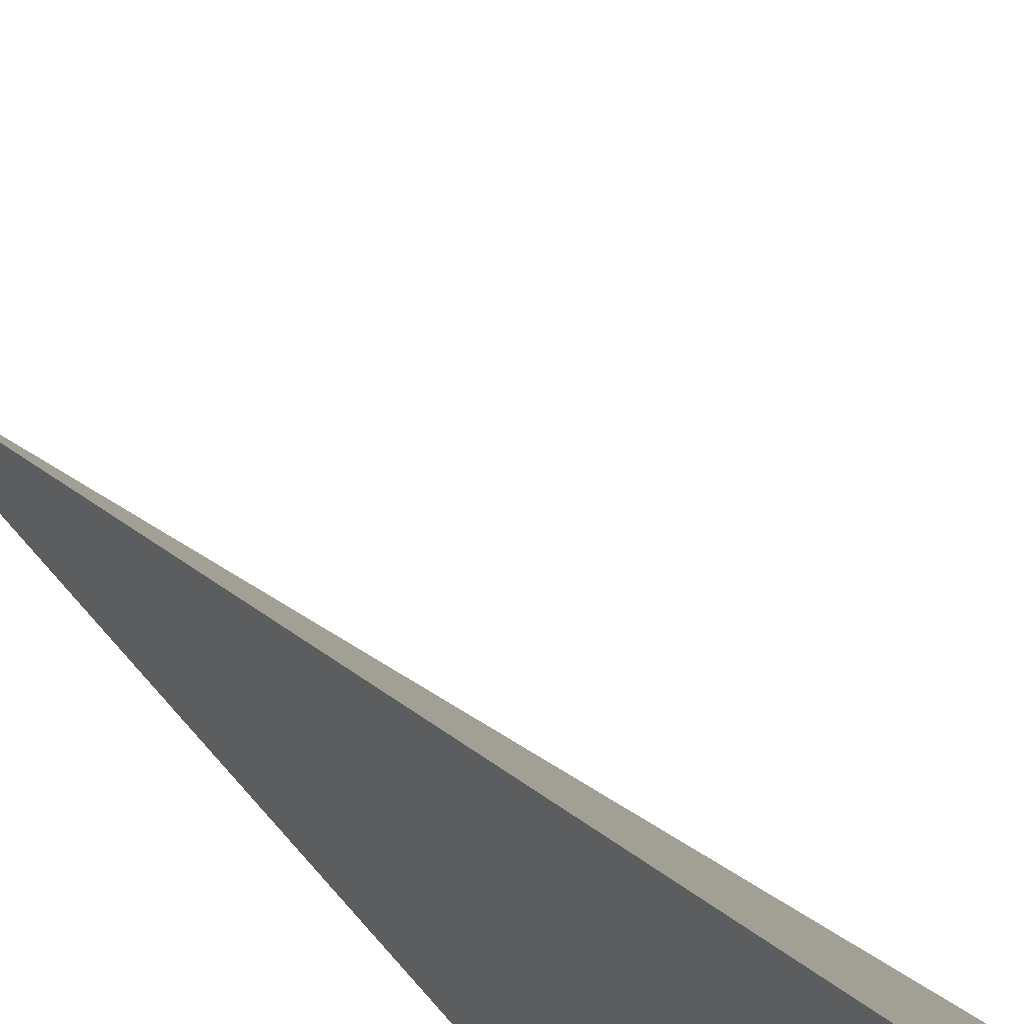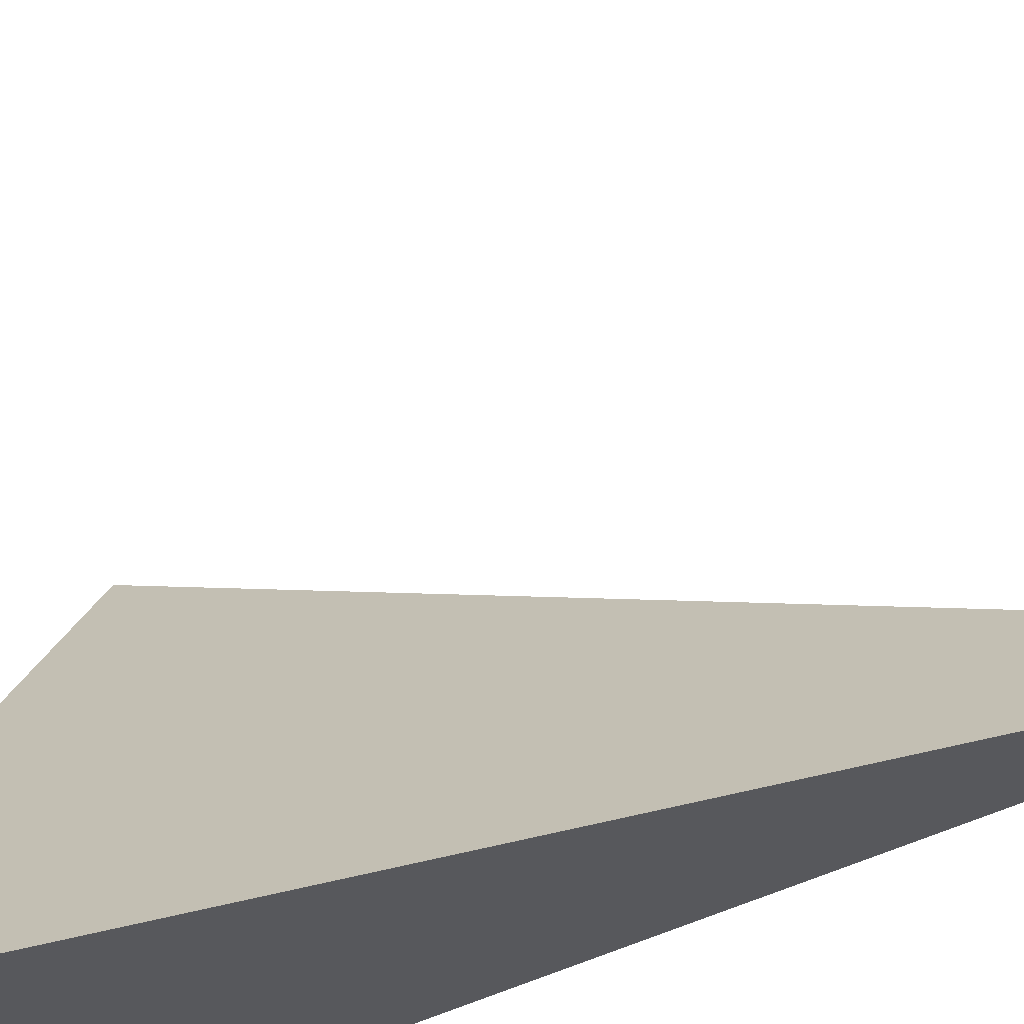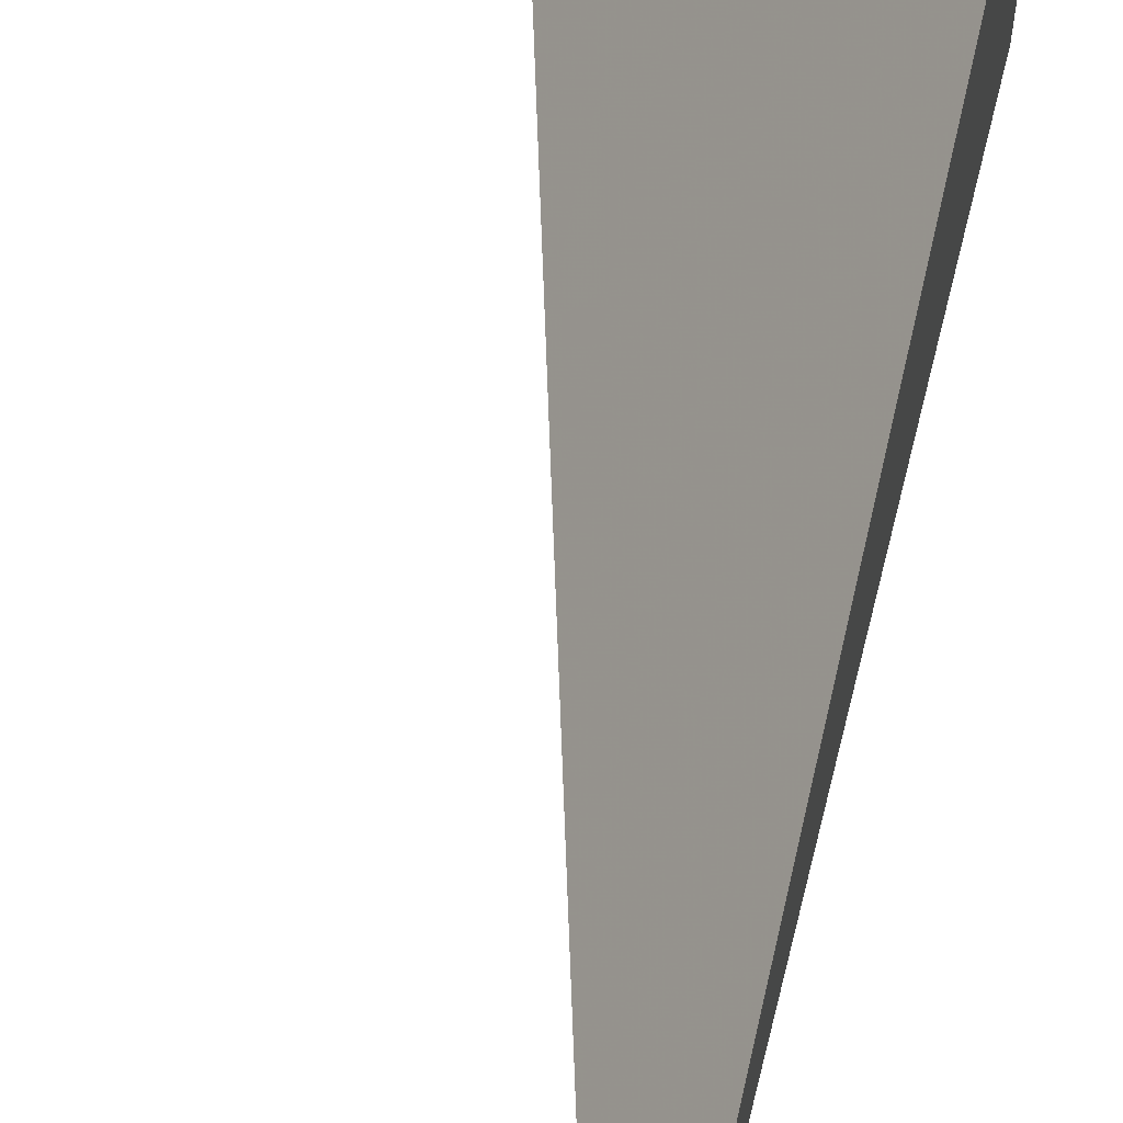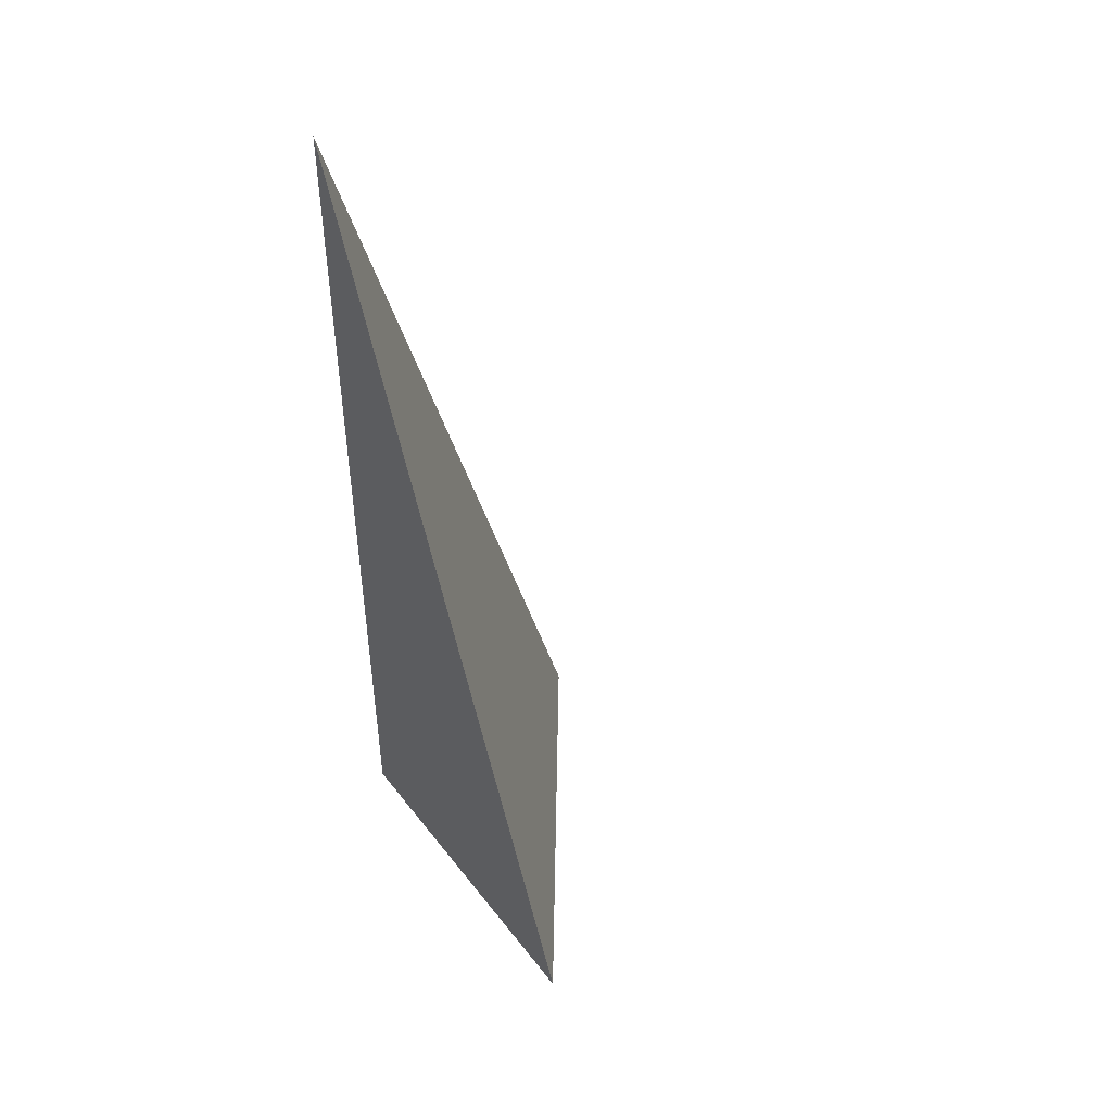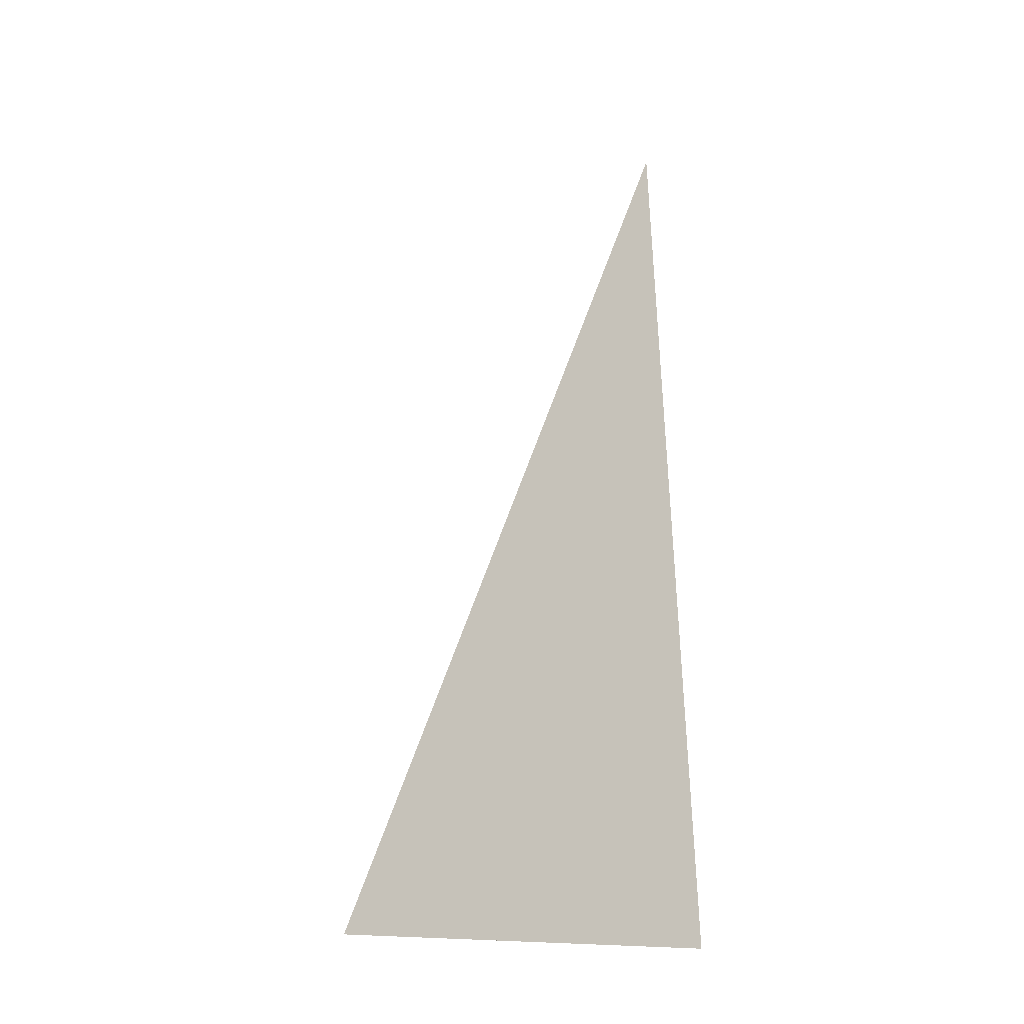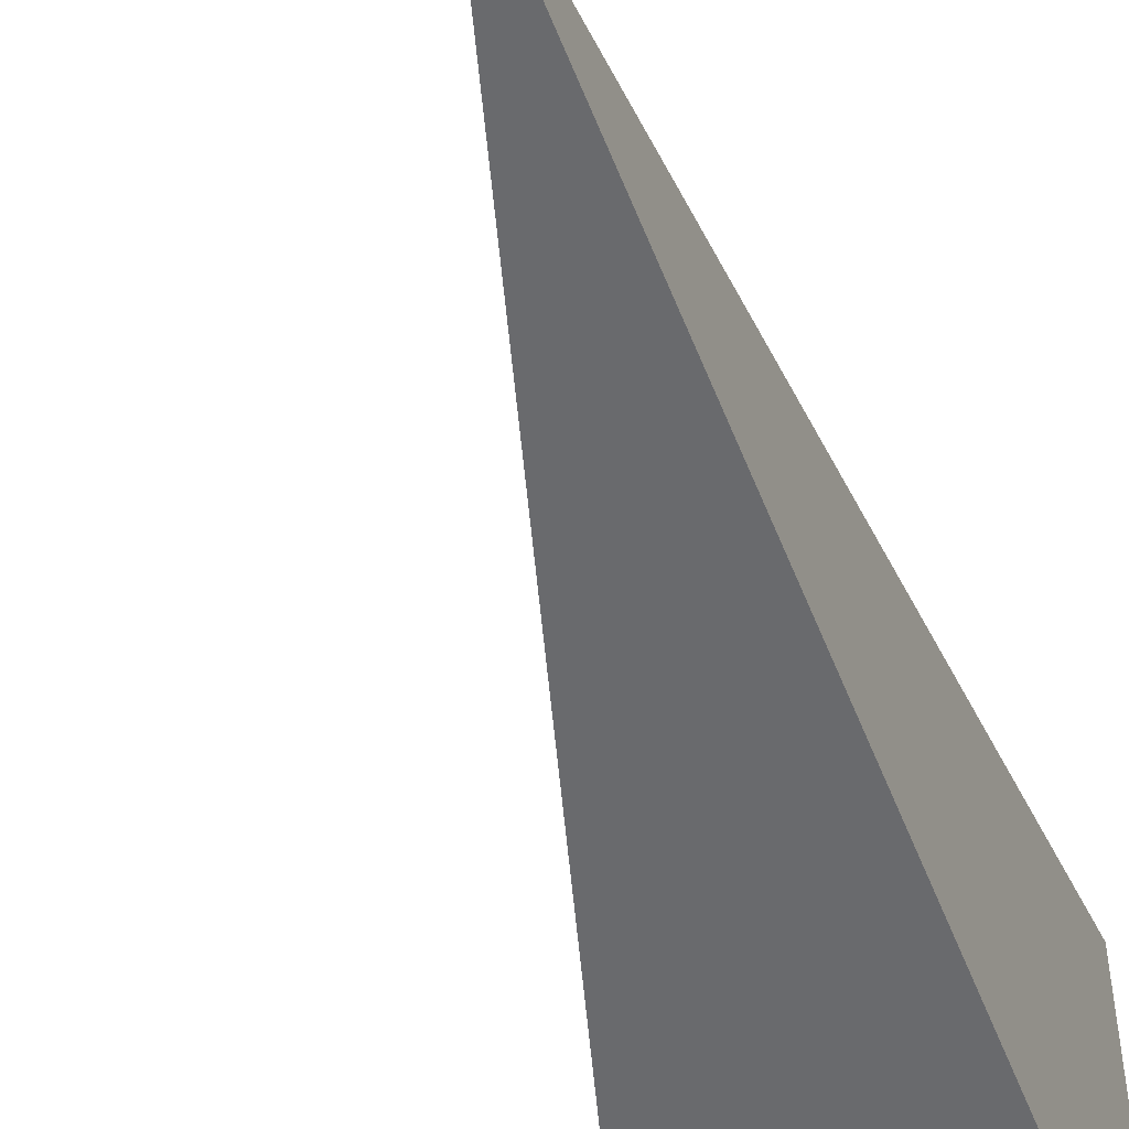
<metadata>
{"format":"obj","ext":"obj","renderer":"f3d","projection":"perspective","resolution":1024,"background":"white","views":[{"elev":47.5,"azim":-36.5,"up":"+Z"},{"elev":-28.8,"azim":133.9,"up":"+Z"},{"elev":60.5,"azim":-166.1,"up":"+Z"},{"elev":47.1,"azim":-35.6,"up":"+Y"},{"elev":-9.8,"azim":84.8,"up":"+Y"},{"elev":-53.1,"azim":-159.1,"up":"+Z"}]}
</metadata>
<code>
v -0.09378 -0.3292 -0.1267
v 0.2814 -0.3292 -0.1267
v -0.09378 0.9875 -0.1267
v -0.09378 -0.3292 0.3801
v -0.09378 0.3292 -0.1267
v 0.09378 0.3292 -0.1267
v 0.09378 -0.3292 -0.1267
v 0.09378 -0.3292 0.1267
v -0.09378 -0.3292 0.1267
v -0.09378 0.3292 0.1267
v -0.09378 0 -0.1267
v 0 0 -0.1267
v 0 -0.3292 -0.1267
v -0.09378 0.6583 -0.1267
v 0 0.6583 -0.1267
v 0 0.3292 -0.1267
v 0.1876 0 -0.1267
v 0.1876 -0.3292 -0.1267
v 0.09378 0 -0.1267
v 0 -0.3292 0
v -0.09378 -0.3292 0
v 0.1876 -0.3292 0
v 0.09378 -0.3292 0
v 0 -0.3292 0.2534
v -0.09378 -0.3292 0.2534
v 0 -0.3292 0.1267
v -0.09378 0.3292 0
v -0.09378 0.6583 0
v -0.09378 0 0
v -0.09378 0 0.2534
v -0.09378 0 0.1267
v 0.09378 0 0
v 0 0.3292 0
v 0 0 0.1267
v -0.09378 -0.1646 -0.1267
v -0.04689 -0.1646 -0.1267
v -0.04689 -0.3292 -0.1267
v -0.09378 0.1646 -0.1267
v -0.04689 0.1646 -0.1267
v -0.04689 0 -0.1267
v 0.04689 -0.1646 -0.1267
v 0.04689 -0.3292 -0.1267
v 0 -0.1646 -0.1267
v -0.09378 0.4937 -0.1267
v -0.04689 0.4937 -0.1267
v -0.04689 0.3292 -0.1267
v -0.09378 0.8229 -0.1267
v -0.04689 0.8229 -0.1267
v -0.04689 0.6583 -0.1267
v 0.04689 0.4937 -0.1267
v 0.04689 0.3292 -0.1267
v 0 0.4937 -0.1267
v 0.1407 0.1646 -0.1267
v 0.1407 0 -0.1267
v 0.09378 0.1646 -0.1267
v 0.2345 -0.1646 -0.1267
v 0.2345 -0.3292 -0.1267
v 0.1876 -0.1646 -0.1267
v 0.1407 -0.3292 -0.1267
v 0.09378 -0.1646 -0.1267
v 0.1407 -0.1646 -0.1267
v 0 0.1646 -0.1267
v 0.04689 0.1646 -0.1267
v 0.04689 0 -0.1267
v -0.04689 -0.3292 -0.06335
v -0.09378 -0.3292 -0.06335
v 0.04689 -0.3292 -0.06335
v 0 -0.3292 -0.06335
v -0.04689 -0.3292 0.06335
v -0.09378 -0.3292 0.06335
v -0.04689 -0.3292 0
v 0.1407 -0.3292 -0.06335
v 0.09378 -0.3292 -0.06335
v 0.2345 -0.3292 -0.06335
v 0.1876 -0.3292 -0.06335
v 0.1407 -0.3292 0.06335
v 0.09378 -0.3292 0.06335
v 0.1407 -0.3292 0
v 0.04689 -0.3292 0.19
v 0 -0.3292 0.19
v 0.04689 -0.3292 0.1267
v -0.04689 -0.3292 0.3167
v -0.09378 -0.3292 0.3167
v -0.04689 -0.3292 0.2534
v -0.09378 -0.3292 0.19
v -0.04689 -0.3292 0.1267
v -0.04689 -0.3292 0.19
v 0.04689 -0.3292 0
v 0.04689 -0.3292 0.06335
v 0 -0.3292 0.06335
v -0.09378 0.6583 -0.06335
v -0.09378 0.8229 -0.06335
v -0.09378 0.3292 -0.06335
v -0.09378 0.4937 -0.06335
v -0.09378 0.3292 0.06335
v -0.09378 0.4937 0.06335
v -0.09378 0.4937 0
v -0.09378 0 -0.06335
v -0.09378 0.1646 -0.06335
v -0.09378 -0.1646 -0.06335
v -0.09378 -0.1646 0.06335
v -0.09378 -0.1646 0
v -0.09378 -0.1646 0.19
v -0.09378 -0.1646 0.1267
v -0.09378 -0.1646 0.3167
v -0.09378 -0.1646 0.2534
v -0.09378 0.1646 0.19
v -0.09378 0.1646 0.1267
v -0.09378 0 0.19
v -0.09378 0.1646 0
v -0.09378 0 0.06335
v -0.09378 0.1646 0.06335
v 0.1876 -0.1646 -0.06335
v 0.09378 0.1646 -0.06335
v 0.1407 0 -0.06335
v 0.09378 -0.1646 0.06335
v 0.1407 -0.1646 0
v 0 0.4937 -0.06335
v 0.04689 0.3292 -0.06335
v -0.04689 0.6583 -0.06335
v -0.04689 0.3292 0.06335
v -0.04689 0.4937 0
v -0.04689 0 0.19
v -0.04689 0.1646 0.1267
v -0.04689 -0.1646 0.2534
v 0.04689 -0.1646 0.1267
v 0 -0.1646 0.19
v 0.04689 0.1646 0
v 0 0.1646 0.06335
v 0.04689 0 0.06335
f 1 35 37
f 35 11 36
f 36 13 37
f 35 36 37
f 11 38 40
f 38 5 39
f 39 12 40
f 38 39 40
f 12 41 43
f 41 7 42
f 42 13 43
f 41 42 43
f 11 40 36
f 40 12 43
f 43 13 36
f 40 43 36
f 5 44 46
f 44 14 45
f 45 16 46
f 44 45 46
f 14 47 49
f 47 3 48
f 48 15 49
f 47 48 49
f 15 50 52
f 50 6 51
f 51 16 52
f 50 51 52
f 14 49 45
f 49 15 52
f 52 16 45
f 49 52 45
f 6 53 55
f 53 17 54
f 54 19 55
f 53 54 55
f 17 56 58
f 56 2 57
f 57 18 58
f 56 57 58
f 18 59 61
f 59 7 60
f 60 19 61
f 59 60 61
f 17 58 54
f 58 18 61
f 61 19 54
f 58 61 54
f 5 46 39
f 46 16 62
f 62 12 39
f 46 62 39
f 16 51 63
f 51 6 55
f 55 19 63
f 51 55 63
f 19 60 64
f 60 7 41
f 41 12 64
f 60 41 64
f 16 63 62
f 63 19 64
f 64 12 62
f 63 64 62
f 1 37 66
f 37 13 65
f 65 21 66
f 37 65 66
f 13 42 68
f 42 7 67
f 67 20 68
f 42 67 68
f 20 69 71
f 69 9 70
f 70 21 71
f 69 70 71
f 13 68 65
f 68 20 71
f 71 21 65
f 68 71 65
f 7 59 73
f 59 18 72
f 72 23 73
f 59 72 73
f 18 57 75
f 57 2 74
f 74 22 75
f 57 74 75
f 22 76 78
f 76 8 77
f 77 23 78
f 76 77 78
f 18 75 72
f 75 22 78
f 78 23 72
f 75 78 72
f 8 79 81
f 79 24 80
f 80 26 81
f 79 80 81
f 24 82 84
f 82 4 83
f 83 25 84
f 82 83 84
f 25 85 87
f 85 9 86
f 86 26 87
f 85 86 87
f 24 84 80
f 84 25 87
f 87 26 80
f 84 87 80
f 7 73 67
f 73 23 88
f 88 20 67
f 73 88 67
f 23 77 89
f 77 8 81
f 81 26 89
f 77 81 89
f 26 86 90
f 86 9 69
f 69 20 90
f 86 69 90
f 23 89 88
f 89 26 90
f 90 20 88
f 89 90 88
f 3 47 92
f 47 14 91
f 91 28 92
f 47 91 92
f 14 44 94
f 44 5 93
f 93 27 94
f 44 93 94
f 27 95 97
f 95 10 96
f 96 28 97
f 95 96 97
f 14 94 91
f 94 27 97
f 97 28 91
f 94 97 91
f 5 38 99
f 38 11 98
f 98 29 99
f 38 98 99
f 11 35 100
f 35 1 66
f 66 21 100
f 35 66 100
f 21 70 102
f 70 9 101
f 101 29 102
f 70 101 102
f 11 100 98
f 100 21 102
f 102 29 98
f 100 102 98
f 9 85 104
f 85 25 103
f 103 31 104
f 85 103 104
f 25 83 106
f 83 4 105
f 105 30 106
f 83 105 106
f 30 107 109
f 107 10 108
f 108 31 109
f 107 108 109
f 25 106 103
f 106 30 109
f 109 31 103
f 106 109 103
f 5 99 93
f 99 29 110
f 110 27 93
f 99 110 93
f 29 101 111
f 101 9 104
f 104 31 111
f 101 104 111
f 31 108 112
f 108 10 95
f 95 27 112
f 108 95 112
f 29 111 110
f 111 31 112
f 112 27 110
f 111 112 110
f 2 56 74
f 56 17 113
f 113 22 74
f 56 113 74
f 17 53 115
f 53 6 114
f 114 32 115
f 53 114 115
f 32 116 117
f 116 8 76
f 76 22 117
f 116 76 117
f 17 115 113
f 115 32 117
f 117 22 113
f 115 117 113
f 6 50 119
f 50 15 118
f 118 33 119
f 50 118 119
f 15 48 120
f 48 3 92
f 92 28 120
f 48 92 120
f 28 96 122
f 96 10 121
f 121 33 122
f 96 121 122
f 15 120 118
f 120 28 122
f 122 33 118
f 120 122 118
f 10 107 124
f 107 30 123
f 123 34 124
f 107 123 124
f 30 105 125
f 105 4 82
f 82 24 125
f 105 82 125
f 24 79 127
f 79 8 126
f 126 34 127
f 79 126 127
f 30 125 123
f 125 24 127
f 127 34 123
f 125 127 123
f 6 119 114
f 119 33 128
f 128 32 114
f 119 128 114
f 33 121 129
f 121 10 124
f 124 34 129
f 121 124 129
f 34 126 130
f 126 8 116
f 116 32 130
f 126 116 130
f 33 129 128
f 129 34 130
f 130 32 128
f 129 130 128

</code>
